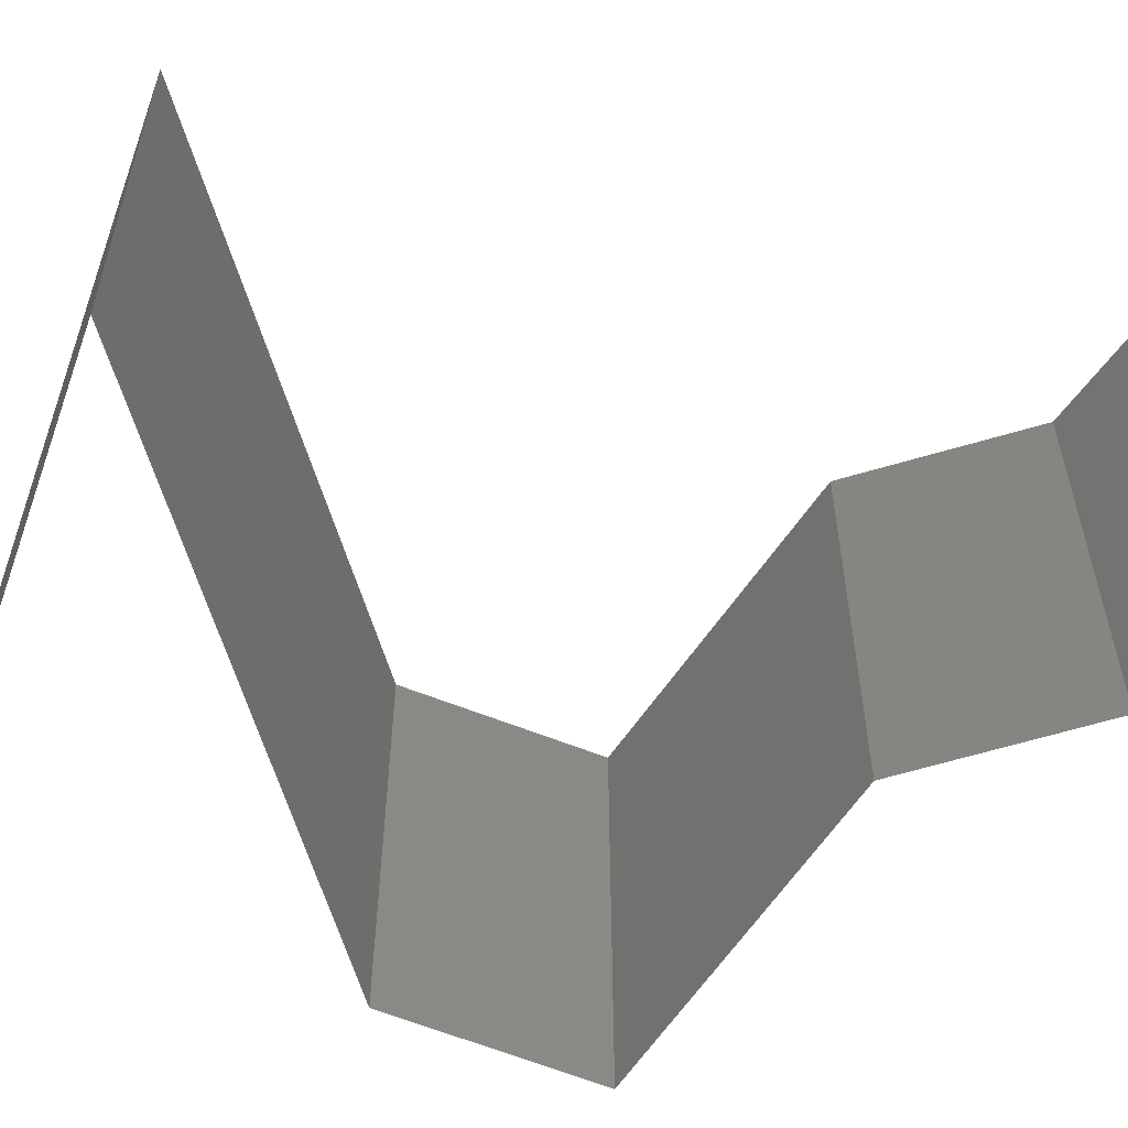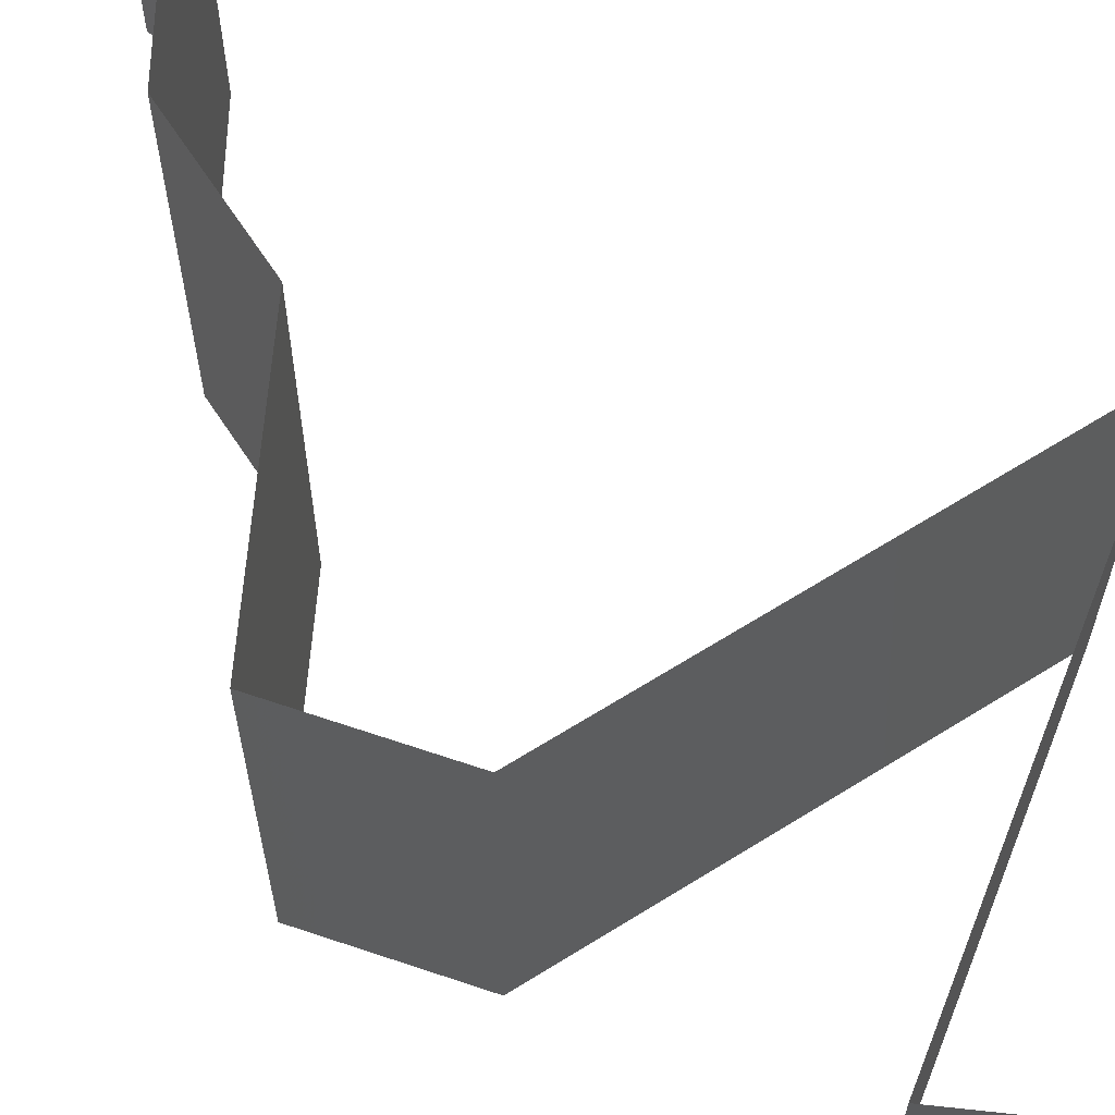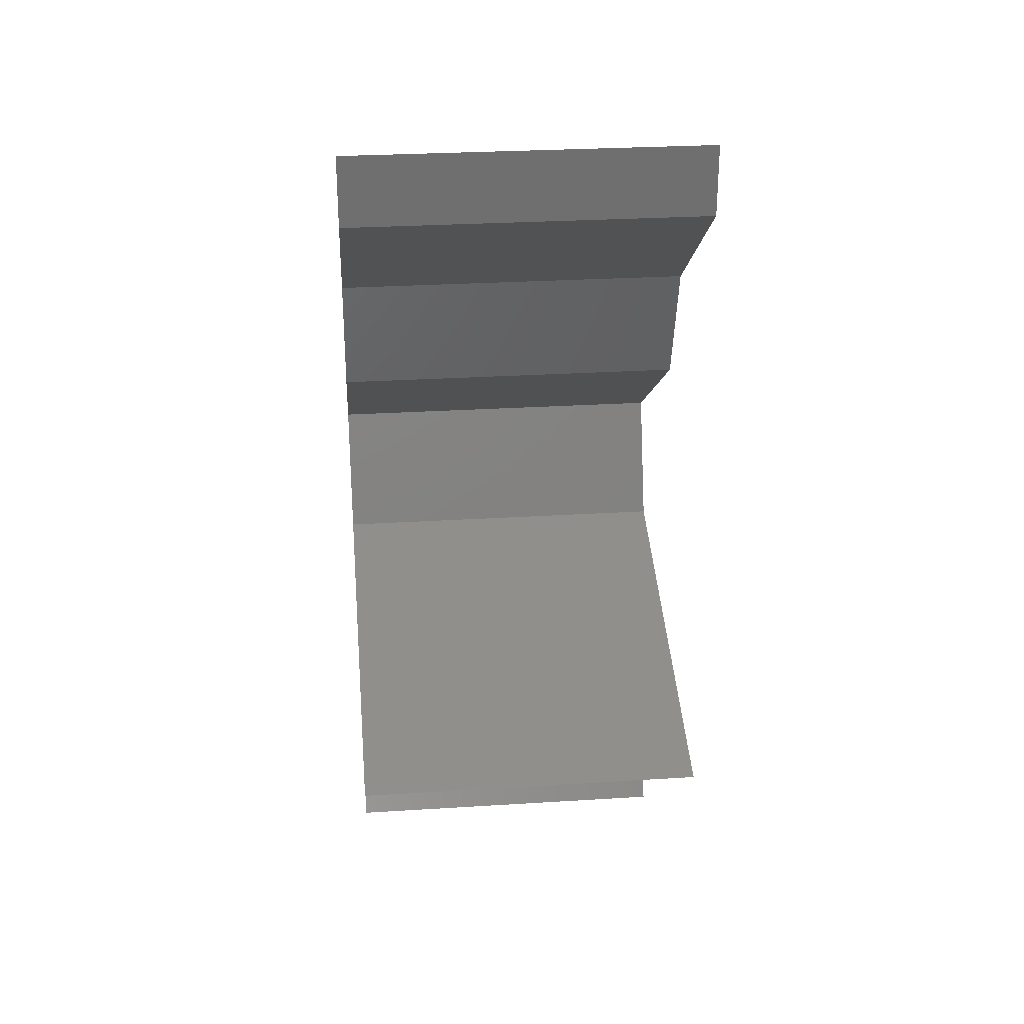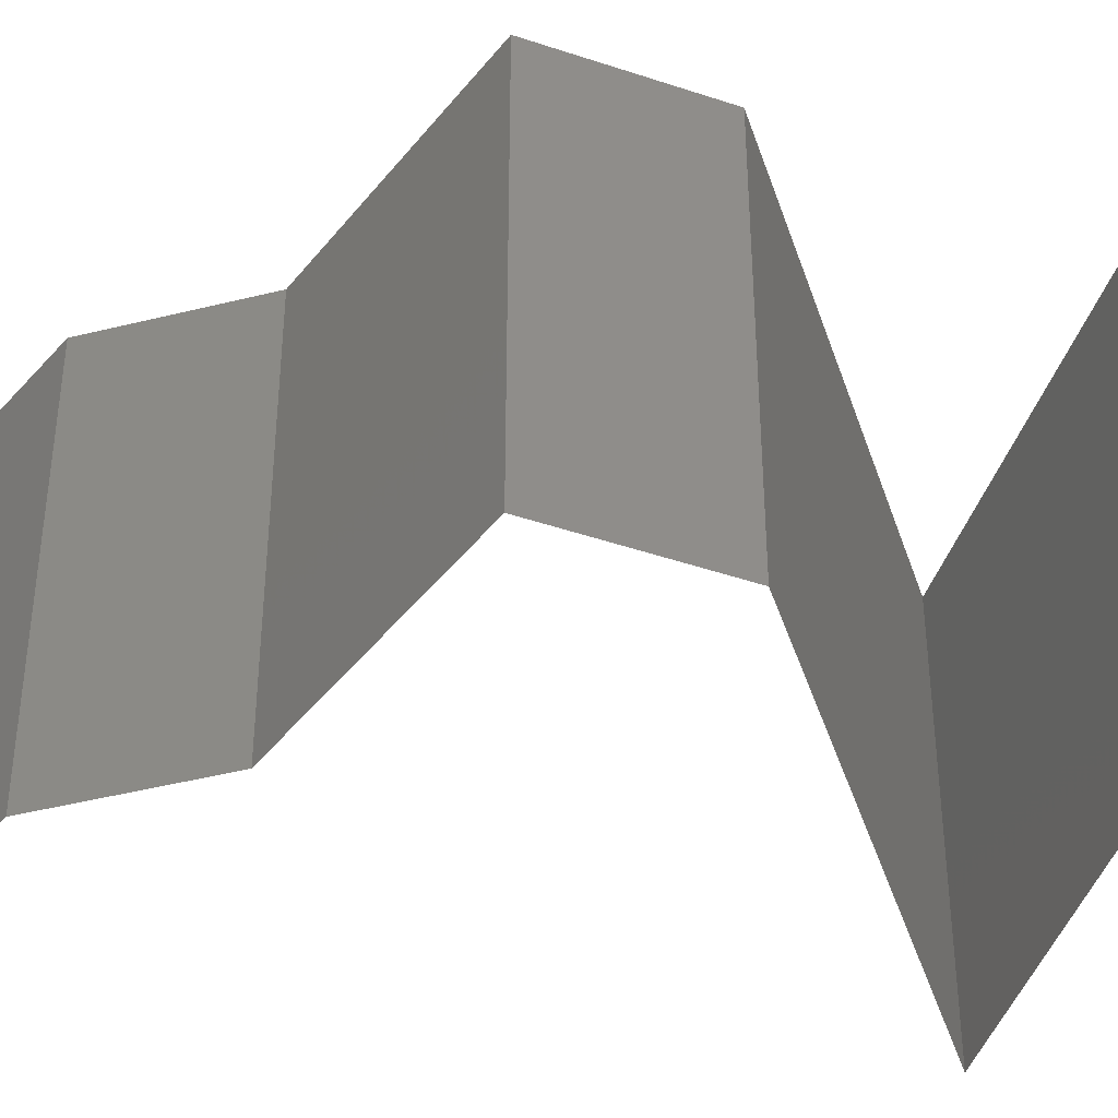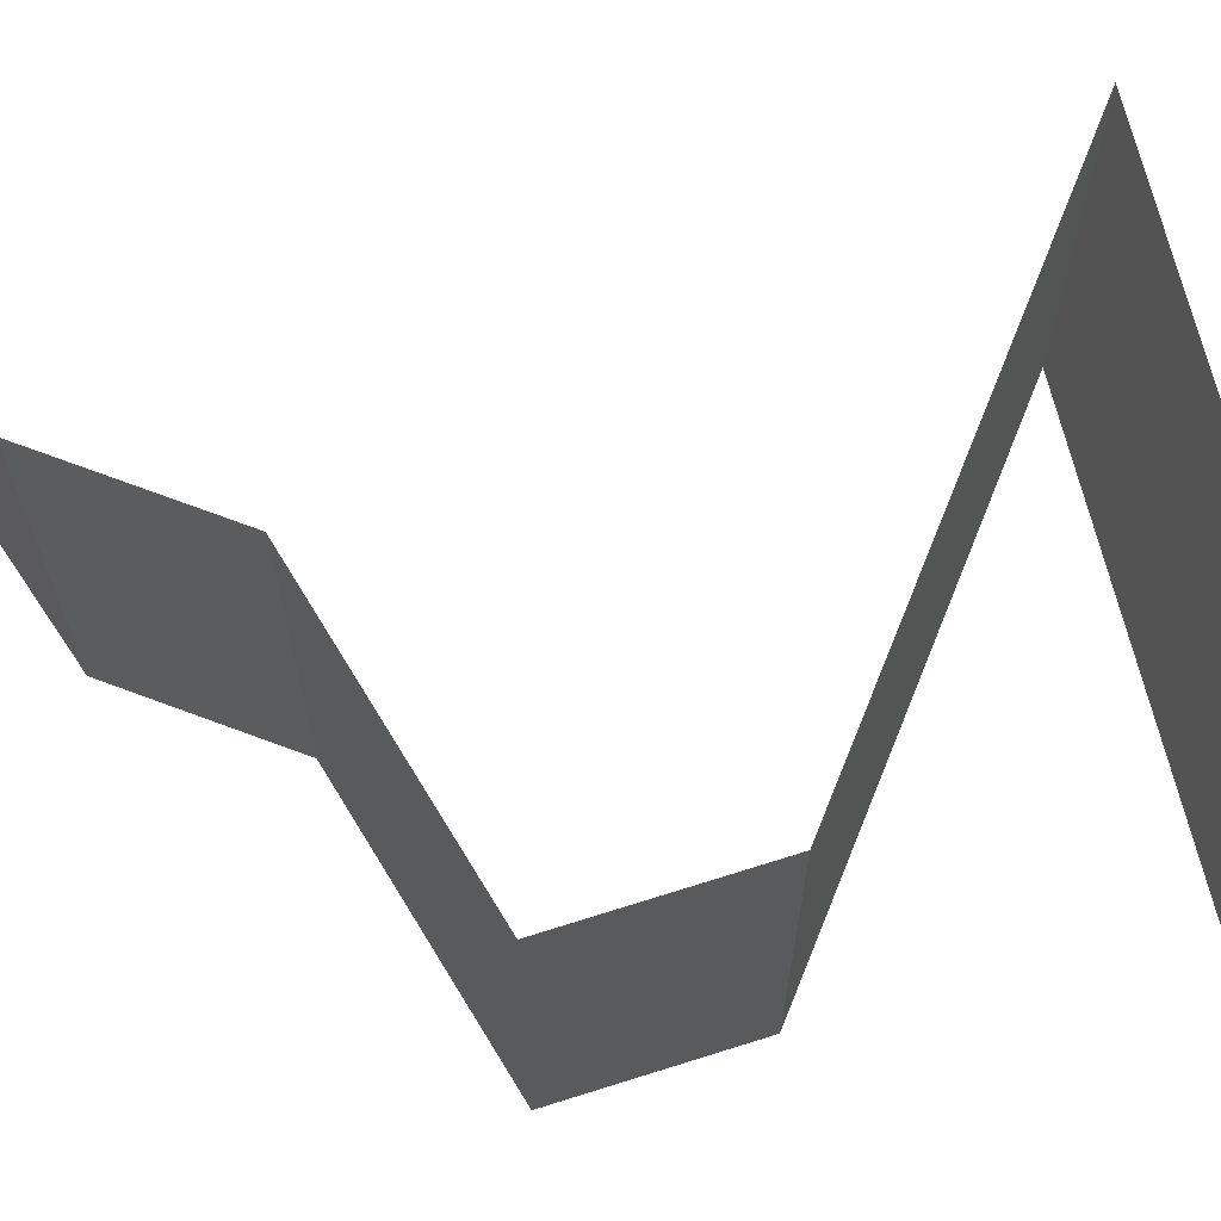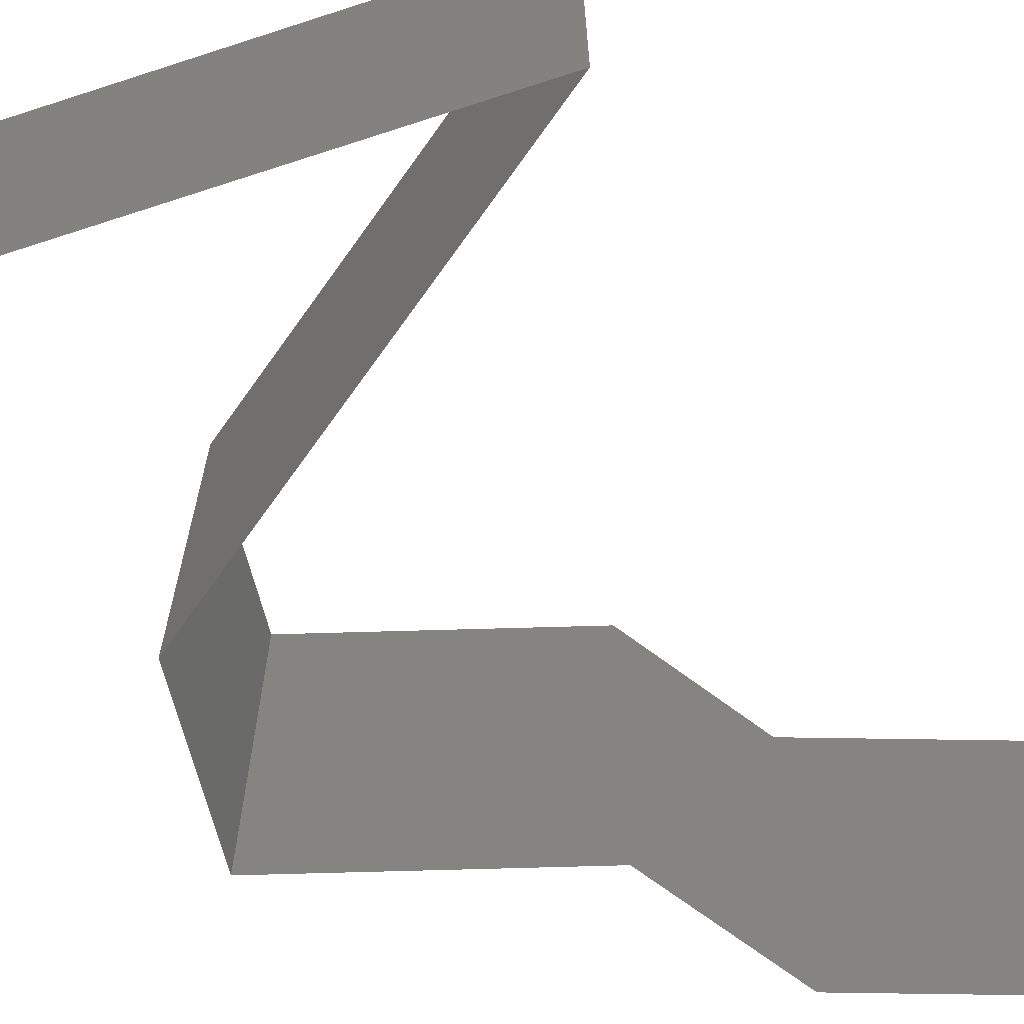
<metadata>
{"format":"stl","ext":"stl","renderer":"f3d","projection":"perspective","resolution":1024,"background":"white","views":[{"elev":-64.4,"azim":89.5,"up":"+Z"},{"elev":66.5,"azim":-50.4,"up":"+Z"},{"elev":28.5,"azim":84.6,"up":"+Y"},{"elev":-44.4,"azim":-90.7,"up":"+Z"},{"elev":71.5,"azim":-86.6,"up":"+Z"},{"elev":-70.1,"azim":36.3,"up":"+Z"}]}
</metadata>
<code>
# stl→obj: 48 verts, 68 faces
v 0.04 0.05611 0
v 0.04 0.06 0
v 0.04 0.06 0.01
v 0.04 0.05611 0.01
v 0.04 0.06 0.02
v 0.04 0.05611 0.02
v 0.03537 0.05261 0.005729
v 0.03075 0.0491 0
v 0.03075 0.0491 0.02
v 0.03537 0.05261 0.01432
v 0.03075 0.0491 0.01
v 0.0286 0.04208 0.01
v 0.02968 0.04559 0.005
v 0.0286 0.04208 0.02
v 0.02968 0.04559 0.015
v 0.0286 0.04208 0
v 0.01846 0.03507 0.01
v 0.02353 0.03858 0.02
v 0.02353 0.03858 0
v 0.01846 0.03507 0
v 0.01846 0.03507 0.02
v 0.0198 0.03156 0.015
v 0.02114 0.02806 0
v 0.0198 0.03156 0.005
v 0.02114 0.02806 0.01
v 0.02114 0.02806 0.02
v 0.03171 0.02455 0
v 0.03508 0.02343 0.01009
v 0.04229 0.02104 0
v 0.04229 0.02104 0.01
v 0.04229 0.02104 0.02
v 0.03171 0.02455 0.02
v 0.02765 0.0259 0.006831
v 0.02723 0.02604 0.0137
v 0.03403 0.01832 0.01154
v 0.03164 0.01754 0.02
v 0.03164 0.01754 0
v 0.02792 0.01631 0.006897
v 0.02099 0.01403 0
v 0.03679 0.01923 0.005179
v 0.02099 0.01403 0.01
v 0.02099 0.01403 0.02
v 0.02712 0.01604 0.01369
v 0.02562 0.007014 0
v 0.02331 0.01052 0.005
v 0.02562 0.007014 0.01
v 0.02331 0.01052 0.015
v 0.02562 0.007014 0.02
f 1 2 3
f 4 5 6
f 3 5 4
f 1 3 4
f 1 7 8
f 9 10 6
f 8 7 11
f 6 10 4
f 7 10 11
f 4 10 7
f 11 10 9
f 4 7 1
f 12 13 11
f 14 15 9
f 8 13 16
f 11 15 12
f 11 13 8
f 9 15 11
f 16 13 12
f 12 15 14
f 17 12 18
f 19 12 17
f 19 16 12
f 12 14 18
f 17 20 19
f 18 21 17
f 21 22 17
f 23 24 25
f 17 24 20
f 25 22 26
f 20 24 23
f 26 22 21
f 17 22 25
f 25 24 17
f 27 28 29
f 30 28 31
f 31 28 32
f 27 33 28
f 23 33 27
f 25 33 23
f 32 34 26
f 26 34 25
f 28 33 34
f 32 28 34
f 34 33 25
f 29 28 30
f 31 35 30
f 36 35 31
f 37 38 39
f 29 40 37
f 39 38 41
f 42 43 36
f 30 40 29
f 41 43 42
f 38 40 35
f 37 40 38
f 43 38 35
f 43 35 36
f 35 40 30
f 41 38 43
f 44 45 46
f 42 47 41
f 41 45 39
f 46 47 48
f 46 45 41
f 41 47 46
f 48 47 42
f 39 45 44

</code>
